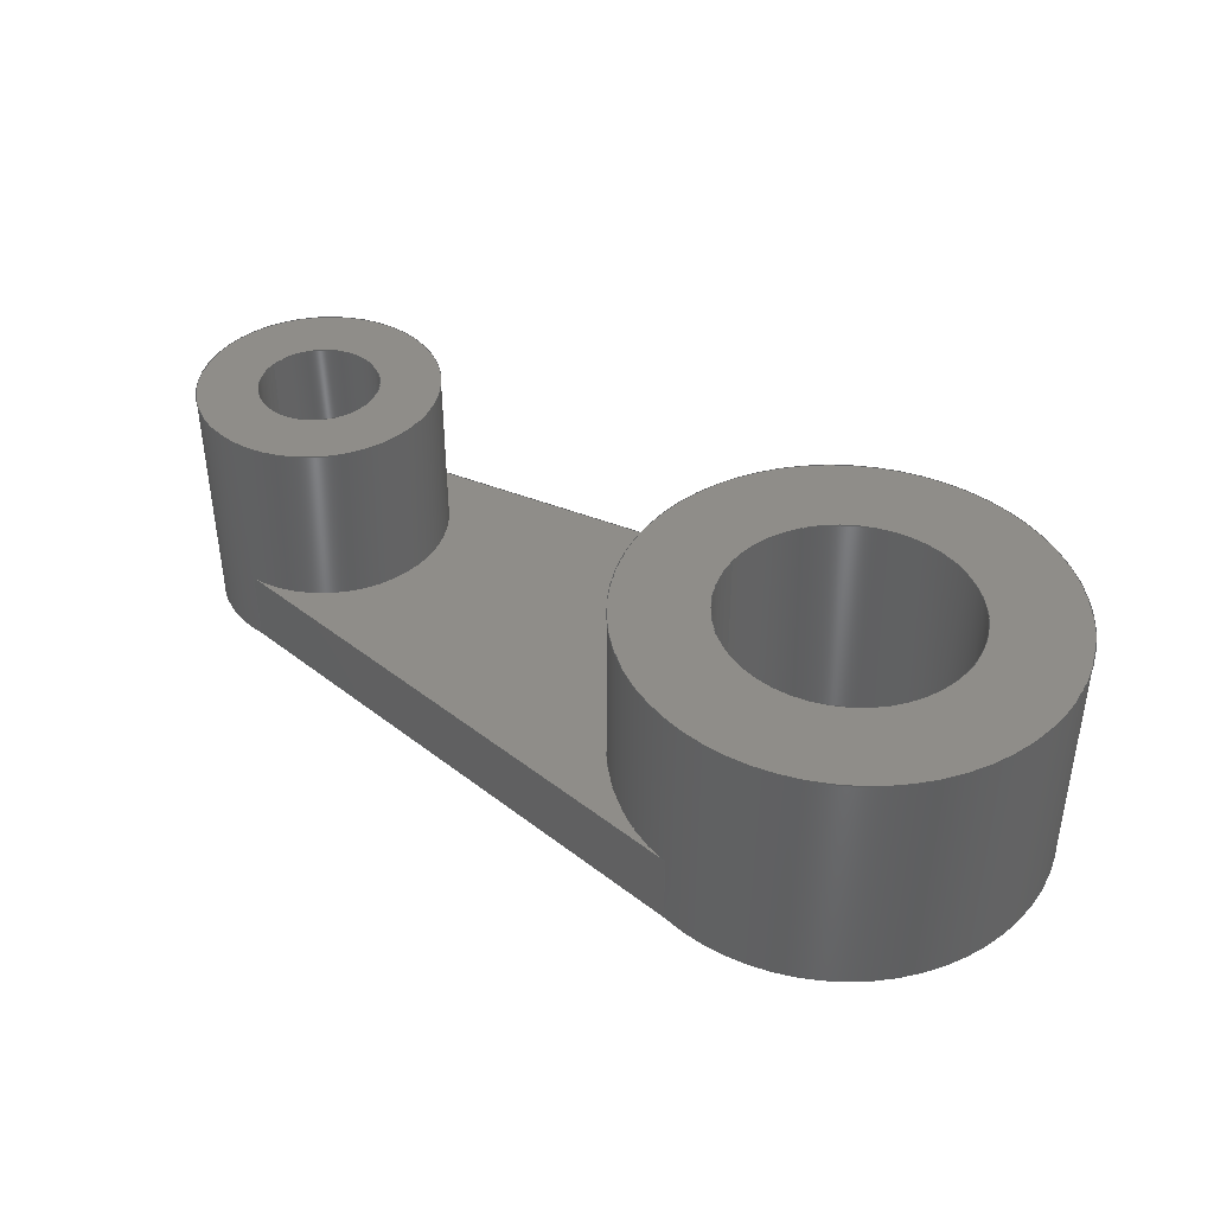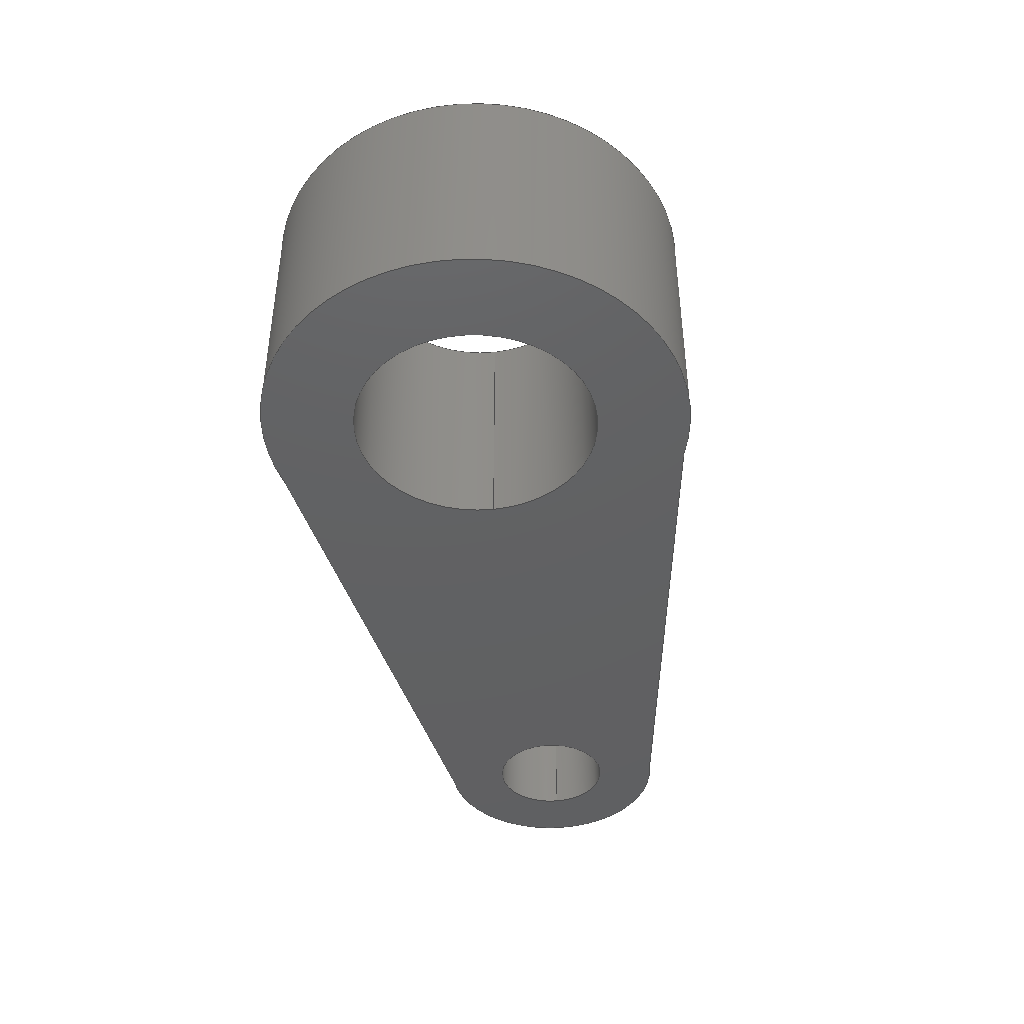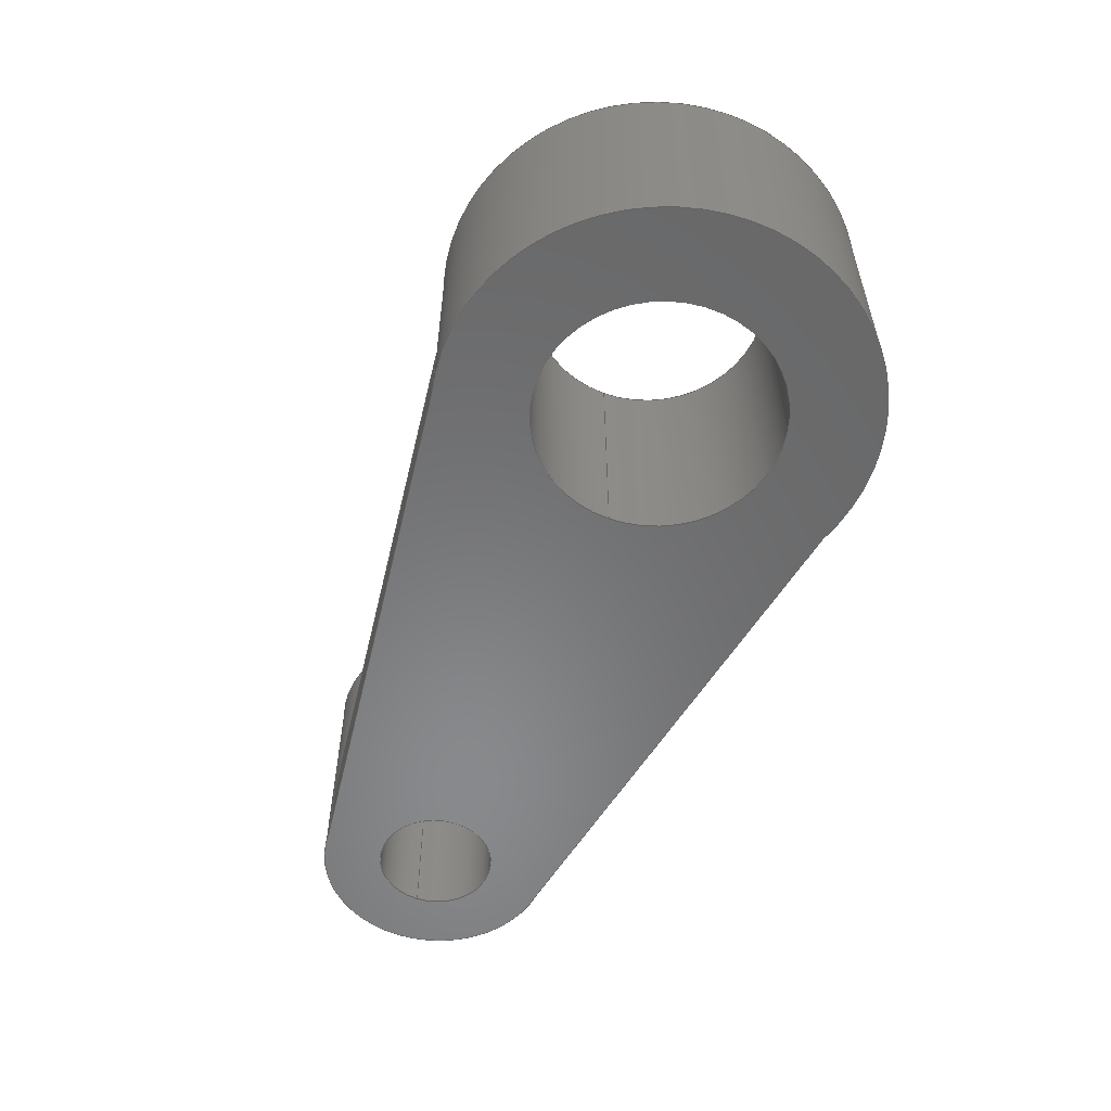
<metadata>
{"format":"step","ext":"step","renderer":"f3d","projection":"perspective","resolution":1024,"background":"white","views":[{"elev":40.9,"azim":34.7,"up":"+Y"},{"elev":-42.8,"azim":98.0,"up":"+Y"},{"elev":-55.5,"azim":67.9,"up":"+Y"}]}
</metadata>
<code>
ISO-10303-21;
DATA;
#1=MECHANICAL_DESIGN_GEOMETRIC_PRESENTATION_REPRESENTATION('',(#4),#326);
#2=SHAPE_REPRESENTATION_RELATIONSHIP('SRR','None',#333,#3);
#3=ADVANCED_BREP_SHAPE_REPRESENTATION('',(#5),#325);
#4=STYLED_ITEM('',(#343),#5);
#5=MANIFOLD_SOLID_BREP('Body1',#178);
#6=FACE_BOUND('',#29,.T.);
#7=FACE_BOUND('',#36,.T.);
#8=FACE_BOUND('',#38,.T.);
#9=FACE_BOUND('',#39,.T.);
#10=PLANE('',#200);
#11=PLANE('',#201);
#12=PLANE('',#202);
#13=PLANE('',#203);
#14=PLANE('',#212);
#15=PLANE('',#213);
#16=FACE_OUTER_BOUND('',#26,.T.);
#17=FACE_OUTER_BOUND('',#27,.T.);
#18=FACE_OUTER_BOUND('',#28,.T.);
#19=FACE_OUTER_BOUND('',#30,.T.);
#20=FACE_OUTER_BOUND('',#31,.T.);
#21=FACE_OUTER_BOUND('',#32,.T.);
#22=FACE_OUTER_BOUND('',#33,.T.);
#23=FACE_OUTER_BOUND('',#34,.T.);
#24=FACE_OUTER_BOUND('',#35,.T.);
#25=FACE_OUTER_BOUND('',#37,.T.);
#26=EDGE_LOOP('',(#116,#117,#118,#119,#120,#121,#122,#123));
#27=EDGE_LOOP('',(#124,#125,#126,#127));
#28=EDGE_LOOP('',(#128));
#29=EDGE_LOOP('',(#129));
#30=EDGE_LOOP('',(#130,#131,#132,#133));
#31=EDGE_LOOP('',(#134,#135,#136,#137));
#32=EDGE_LOOP('',(#138,#139,#140,#141,#142));
#33=EDGE_LOOP('',(#143,#144,#145,#146));
#34=EDGE_LOOP('',(#147,#148,#149,#150,#151,#152,#153,#154));
#35=EDGE_LOOP('',(#155));
#36=EDGE_LOOP('',(#156));
#37=EDGE_LOOP('',(#157,#158,#159,#160,#161));
#38=EDGE_LOOP('',(#162));
#39=EDGE_LOOP('',(#163));
#40=LINE('',#277,#52);
#41=LINE('',#281,#53);
#42=LINE('',#285,#54);
#43=LINE('',#291,#55);
#44=LINE('',#296,#56);
#45=LINE('',#298,#57);
#46=LINE('',#299,#58);
#47=LINE('',#302,#59);
#48=LINE('',#304,#60);
#49=LINE('',#305,#61);
#50=LINE('',#312,#62);
#51=LINE('',#318,#63);
#52=VECTOR('',#220,3.5);
#53=VECTOR('',#223,1);
#54=VECTOR('',#226,1);
#55=VECTOR('',#233,2);
#56=VECTOR('',#240,1);
#57=VECTOR('',#241,1);
#58=VECTOR('',#242,1);
#59=VECTOR('',#245,1);
#60=VECTOR('',#246,1);
#61=VECTOR('',#247,1);
#62=VECTOR('',#256,1);
#63=VECTOR('',#263,2);
#64=CIRCLE('',#193,3.5);
#65=CIRCLE('',#194,3.5);
#66=CIRCLE('',#195,3.5);
#67=CIRCLE('',#196,3.5);
#68=CIRCLE('',#198,2);
#69=CIRCLE('',#199,2);
#70=CIRCLE('',#204,2);
#71=CIRCLE('',#206,1);
#72=CIRCLE('',#207,1);
#73=CIRCLE('',#209,2);
#74=CIRCLE('',#210,2);
#75=CIRCLE('',#211,2);
#76=VERTEX_POINT('',#274);
#77=VERTEX_POINT('',#276);
#78=VERTEX_POINT('',#278);
#79=VERTEX_POINT('',#280);
#80=VERTEX_POINT('',#282);
#81=VERTEX_POINT('',#284);
#82=VERTEX_POINT('',#288);
#83=VERTEX_POINT('',#290);
#84=VERTEX_POINT('',#295);
#85=VERTEX_POINT('',#297);
#86=VERTEX_POINT('',#301);
#87=VERTEX_POINT('',#303);
#88=VERTEX_POINT('',#309);
#89=VERTEX_POINT('',#311);
#90=VERTEX_POINT('',#315);
#91=VERTEX_POINT('',#317);
#92=EDGE_CURVE('',#76,#76,#64,.T.);
#93=EDGE_CURVE('',#76,#77,#40,.T.);
#94=EDGE_CURVE('',#78,#77,#65,.T.);
#95=EDGE_CURVE('',#79,#78,#41,.T.);
#96=EDGE_CURVE('',#79,#80,#66,.T.);
#97=EDGE_CURVE('',#80,#81,#42,.T.);
#98=EDGE_CURVE('',#77,#81,#67,.T.);
#99=EDGE_CURVE('',#82,#82,#68,.T.);
#100=EDGE_CURVE('',#82,#83,#43,.T.);
#101=EDGE_CURVE('',#83,#83,#69,.T.);
#102=EDGE_CURVE('',#84,#80,#44,.T.);
#103=EDGE_CURVE('',#85,#84,#45,.T.);
#104=EDGE_CURVE('',#81,#85,#46,.T.);
#105=EDGE_CURVE('',#86,#79,#47,.T.);
#106=EDGE_CURVE('',#87,#78,#48,.T.);
#107=EDGE_CURVE('',#86,#87,#49,.T.);
#108=EDGE_CURVE('',#87,#85,#70,.T.);
#109=EDGE_CURVE('',#88,#88,#71,.T.);
#110=EDGE_CURVE('',#88,#89,#50,.T.);
#111=EDGE_CURVE('',#89,#89,#72,.T.);
#112=EDGE_CURVE('',#90,#90,#73,.T.);
#113=EDGE_CURVE('',#90,#91,#51,.T.);
#114=EDGE_CURVE('',#91,#86,#74,.T.);
#115=EDGE_CURVE('',#84,#91,#75,.T.);
#116=ORIENTED_EDGE('',*,*,#92,.F.);
#117=ORIENTED_EDGE('',*,*,#93,.T.);
#118=ORIENTED_EDGE('',*,*,#94,.F.);
#119=ORIENTED_EDGE('',*,*,#95,.F.);
#120=ORIENTED_EDGE('',*,*,#96,.T.);
#121=ORIENTED_EDGE('',*,*,#97,.T.);
#122=ORIENTED_EDGE('',*,*,#98,.F.);
#123=ORIENTED_EDGE('',*,*,#93,.F.);
#124=ORIENTED_EDGE('',*,*,#99,.F.);
#125=ORIENTED_EDGE('',*,*,#100,.T.);
#126=ORIENTED_EDGE('',*,*,#101,.T.);
#127=ORIENTED_EDGE('',*,*,#100,.F.);
#128=ORIENTED_EDGE('',*,*,#92,.T.);
#129=ORIENTED_EDGE('',*,*,#99,.T.);
#130=ORIENTED_EDGE('',*,*,#102,.F.);
#131=ORIENTED_EDGE('',*,*,#103,.F.);
#132=ORIENTED_EDGE('',*,*,#104,.F.);
#133=ORIENTED_EDGE('',*,*,#97,.F.);
#134=ORIENTED_EDGE('',*,*,#105,.T.);
#135=ORIENTED_EDGE('',*,*,#95,.T.);
#136=ORIENTED_EDGE('',*,*,#106,.F.);
#137=ORIENTED_EDGE('',*,*,#107,.F.);
#138=ORIENTED_EDGE('',*,*,#108,.F.);
#139=ORIENTED_EDGE('',*,*,#106,.T.);
#140=ORIENTED_EDGE('',*,*,#94,.T.);
#141=ORIENTED_EDGE('',*,*,#98,.T.);
#142=ORIENTED_EDGE('',*,*,#104,.T.);
#143=ORIENTED_EDGE('',*,*,#109,.F.);
#144=ORIENTED_EDGE('',*,*,#110,.T.);
#145=ORIENTED_EDGE('',*,*,#111,.T.);
#146=ORIENTED_EDGE('',*,*,#110,.F.);
#147=ORIENTED_EDGE('',*,*,#112,.F.);
#148=ORIENTED_EDGE('',*,*,#113,.T.);
#149=ORIENTED_EDGE('',*,*,#114,.T.);
#150=ORIENTED_EDGE('',*,*,#107,.T.);
#151=ORIENTED_EDGE('',*,*,#108,.T.);
#152=ORIENTED_EDGE('',*,*,#103,.T.);
#153=ORIENTED_EDGE('',*,*,#115,.T.);
#154=ORIENTED_EDGE('',*,*,#113,.F.);
#155=ORIENTED_EDGE('',*,*,#112,.T.);
#156=ORIENTED_EDGE('',*,*,#109,.T.);
#157=ORIENTED_EDGE('',*,*,#115,.F.);
#158=ORIENTED_EDGE('',*,*,#102,.T.);
#159=ORIENTED_EDGE('',*,*,#96,.F.);
#160=ORIENTED_EDGE('',*,*,#105,.F.);
#161=ORIENTED_EDGE('',*,*,#114,.F.);
#162=ORIENTED_EDGE('',*,*,#101,.F.);
#163=ORIENTED_EDGE('',*,*,#111,.F.);
#164=CYLINDRICAL_SURFACE('',#192,3.5);
#165=CYLINDRICAL_SURFACE('',#197,2);
#166=CYLINDRICAL_SURFACE('',#205,1);
#167=CYLINDRICAL_SURFACE('',#208,2);
#168=ADVANCED_FACE('',(#16),#164,.T.);
#169=ADVANCED_FACE('',(#17),#165,.F.);
#170=ADVANCED_FACE('',(#18,#6),#10,.T.);
#171=ADVANCED_FACE('',(#19),#11,.T.);
#172=ADVANCED_FACE('',(#20),#12,.T.);
#173=ADVANCED_FACE('',(#21),#13,.T.);
#174=ADVANCED_FACE('',(#22),#166,.F.);
#175=ADVANCED_FACE('',(#23),#167,.T.);
#176=ADVANCED_FACE('',(#24,#7),#14,.T.);
#177=ADVANCED_FACE('',(#25,#8,#9),#15,.F.);
#178=CLOSED_SHELL('',(#168,#169,#170,#171,#172,#173,#174,#175,#176,#177));
#179=DERIVED_UNIT_ELEMENT(#181,1);
#180=DERIVED_UNIT_ELEMENT(#328,3);
#181=(
MASS_UNIT()
NAMED_UNIT(*)
SI_UNIT(.KILO.,.GRAM.)
);
#182=DERIVED_UNIT((#179,#180));
#183=MEASURE_REPRESENTATION_ITEM('density measure',
POSITIVE_RATIO_MEASURE(7850),#182);
#184=PROPERTY_DEFINITION_REPRESENTATION(#189,#186);
#185=PROPERTY_DEFINITION_REPRESENTATION(#190,#187);
#186=REPRESENTATION('material name',(#188),#325);
#187=REPRESENTATION('density',(#183),#325);
#188=DESCRIPTIVE_REPRESENTATION_ITEM('Steel','Steel');
#189=PROPERTY_DEFINITION('material property','material name',#335);
#190=PROPERTY_DEFINITION('material property','density of part',#335);
#191=AXIS2_PLACEMENT_3D('placement',#272,#214,#215);
#192=AXIS2_PLACEMENT_3D('',#273,#216,#217);
#193=AXIS2_PLACEMENT_3D('',#275,#218,#219);
#194=AXIS2_PLACEMENT_3D('',#279,#221,#222);
#195=AXIS2_PLACEMENT_3D('',#283,#224,#225);
#196=AXIS2_PLACEMENT_3D('',#286,#227,#228);
#197=AXIS2_PLACEMENT_3D('',#287,#229,#230);
#198=AXIS2_PLACEMENT_3D('',#289,#231,#232);
#199=AXIS2_PLACEMENT_3D('',#292,#234,#235);
#200=AXIS2_PLACEMENT_3D('',#293,#236,#237);
#201=AXIS2_PLACEMENT_3D('',#294,#238,#239);
#202=AXIS2_PLACEMENT_3D('',#300,#243,#244);
#203=AXIS2_PLACEMENT_3D('',#306,#248,#249);
#204=AXIS2_PLACEMENT_3D('',#307,#250,#251);
#205=AXIS2_PLACEMENT_3D('',#308,#252,#253);
#206=AXIS2_PLACEMENT_3D('',#310,#254,#255);
#207=AXIS2_PLACEMENT_3D('',#313,#257,#258);
#208=AXIS2_PLACEMENT_3D('',#314,#259,#260);
#209=AXIS2_PLACEMENT_3D('',#316,#261,#262);
#210=AXIS2_PLACEMENT_3D('',#319,#264,#265);
#211=AXIS2_PLACEMENT_3D('',#320,#266,#267);
#212=AXIS2_PLACEMENT_3D('',#321,#268,#269);
#213=AXIS2_PLACEMENT_3D('',#322,#270,#271);
#214=DIRECTION('axis',(0,0,1));
#215=DIRECTION('refdir',(1,0,0));
#216=DIRECTION('center_axis',(0,1,0));
#217=DIRECTION('ref_axis',(1,0,0));
#218=DIRECTION('center_axis',(0,1,0));
#219=DIRECTION('ref_axis',(1,0,0));
#220=DIRECTION('',(0,-1,0));
#221=DIRECTION('center_axis',(0,-1,0));
#222=DIRECTION('ref_axis',(1,0,0));
#223=DIRECTION('',(0,1,0));
#224=DIRECTION('center_axis',(0,1,0));
#225=DIRECTION('ref_axis',(1,0,0));
#226=DIRECTION('',(0,1,0));
#227=DIRECTION('center_axis',(0,-1,0));
#228=DIRECTION('ref_axis',(1,0,0));
#229=DIRECTION('center_axis',(0,1,0));
#230=DIRECTION('ref_axis',(1,0,0));
#231=DIRECTION('center_axis',(0,-1,0));
#232=DIRECTION('ref_axis',(1,0,0));
#233=DIRECTION('',(0,-1,0));
#234=DIRECTION('center_axis',(0,-1,0));
#235=DIRECTION('ref_axis',(1,0,0));
#236=DIRECTION('center_axis',(0,1,0));
#237=DIRECTION('ref_axis',(1,0,0));
#238=DIRECTION('center_axis',(-0.1461,0,-0.9893));
#239=DIRECTION('ref_axis',(-0.9893,0,0.1461));
#240=DIRECTION('',(0.9893,0,-0.1461));
#241=DIRECTION('',(0,-1,0));
#242=DIRECTION('',(-0.9893,0,0.1461));
#243=DIRECTION('center_axis',(-0.1498,0,0.9887));
#244=DIRECTION('ref_axis',(0.9887,0,0.1498));
#245=DIRECTION('',(0.9887,0,0.1498));
#246=DIRECTION('',(0.9887,0,0.1498));
#247=DIRECTION('',(0,1,0));
#248=DIRECTION('center_axis',(0,1,0));
#249=DIRECTION('ref_axis',(1,0,0));
#250=DIRECTION('center_axis',(0,1,0));
#251=DIRECTION('ref_axis',(1,0,0));
#252=DIRECTION('center_axis',(0,1,0));
#253=DIRECTION('ref_axis',(1,0,0));
#254=DIRECTION('center_axis',(0,-1,0));
#255=DIRECTION('ref_axis',(1,0,0));
#256=DIRECTION('',(0,-1,0));
#257=DIRECTION('center_axis',(0,-1,0));
#258=DIRECTION('ref_axis',(1,0,0));
#259=DIRECTION('center_axis',(0,1,0));
#260=DIRECTION('ref_axis',(1,0,0));
#261=DIRECTION('center_axis',(0,1,0));
#262=DIRECTION('ref_axis',(1,0,0));
#263=DIRECTION('',(0,-1,0));
#264=DIRECTION('center_axis',(0,1,0));
#265=DIRECTION('ref_axis',(1,0,0));
#266=DIRECTION('center_axis',(0,1,0));
#267=DIRECTION('ref_axis',(1,0,0));
#268=DIRECTION('center_axis',(0,1,0));
#269=DIRECTION('ref_axis',(1,0,0));
#270=DIRECTION('center_axis',(0,1,0));
#271=DIRECTION('ref_axis',(1,0,0));
#272=CARTESIAN_POINT('',(0,0,0));
#273=CARTESIAN_POINT('Origin',(14.5,0,4));
#274=CARTESIAN_POINT('',(11,4,4));
#275=CARTESIAN_POINT('Origin',(14.5,4,4));
#276=CARTESIAN_POINT('',(11,1.2,4));
#277=CARTESIAN_POINT('',(11,0,4));
#278=CARTESIAN_POINT('',(13.62,1.2,7.387));
#279=CARTESIAN_POINT('Origin',(14.5,1.2,4));
#280=CARTESIAN_POINT('',(13.62,0,7.387));
#281=CARTESIAN_POINT('',(13.62,0,7.387));
#282=CARTESIAN_POINT('',(13.41,0,0.6752));
#283=CARTESIAN_POINT('Origin',(14.5,0,4));
#284=CARTESIAN_POINT('',(13.41,1.2,0.6752));
#285=CARTESIAN_POINT('',(13.41,0,0.6752));
#286=CARTESIAN_POINT('Origin',(14.5,1.2,4));
#287=CARTESIAN_POINT('Origin',(14.5,0,4));
#288=CARTESIAN_POINT('',(12.5,4,4));
#289=CARTESIAN_POINT('Origin',(14.5,4,4));
#290=CARTESIAN_POINT('',(12.5,0,4));
#291=CARTESIAN_POINT('',(12.5,0,4));
#292=CARTESIAN_POINT('Origin',(14.5,0,4));
#293=CARTESIAN_POINT('Origin',(14.5,4,4));
#294=CARTESIAN_POINT('Origin',(13.41,0,0.6752));
#295=CARTESIAN_POINT('',(4.427,0,2.001));
#296=CARTESIAN_POINT('',(4.427,0,2.001));
#297=CARTESIAN_POINT('',(4.427,1.2,2.001));
#298=CARTESIAN_POINT('',(4.427,0,2.001));
#299=CARTESIAN_POINT('',(4.427,1.2,2.001));
#300=CARTESIAN_POINT('Origin',(4.463,0,6));
#301=CARTESIAN_POINT('',(4.463,0,6));
#302=CARTESIAN_POINT('',(4.463,0,6));
#303=CARTESIAN_POINT('',(4.463,1.2,6));
#304=CARTESIAN_POINT('',(4.463,1.2,6));
#305=CARTESIAN_POINT('',(4.463,0,6));
#306=CARTESIAN_POINT('Origin',(9.023,1.2,4.031));
#307=CARTESIAN_POINT('Origin',(4.5,1.2,4));
#308=CARTESIAN_POINT('Origin',(4.5,0,4));
#309=CARTESIAN_POINT('',(3.5,4,4));
#310=CARTESIAN_POINT('Origin',(4.5,4,4));
#311=CARTESIAN_POINT('',(3.5,0,4));
#312=CARTESIAN_POINT('',(3.5,0,4));
#313=CARTESIAN_POINT('Origin',(4.5,0,4));
#314=CARTESIAN_POINT('Origin',(4.5,0,4));
#315=CARTESIAN_POINT('',(2.5,4,4));
#316=CARTESIAN_POINT('Origin',(4.5,4,4));
#317=CARTESIAN_POINT('',(2.5,0,4));
#318=CARTESIAN_POINT('',(2.5,0,4));
#319=CARTESIAN_POINT('Origin',(4.5,0,4));
#320=CARTESIAN_POINT('Origin',(4.5,0,4));
#321=CARTESIAN_POINT('Origin',(4.5,4,4));
#322=CARTESIAN_POINT('Origin',(4.5,0,4));
#323=UNCERTAINTY_MEASURE_WITH_UNIT(LENGTH_MEASURE(0.001),#327,
'DISTANCE_ACCURACY_VALUE',
'Maximum model space distance between geometric entities at asserted c
onnectivities');
#324=UNCERTAINTY_MEASURE_WITH_UNIT(LENGTH_MEASURE(0.001),#327,
'DISTANCE_ACCURACY_VALUE',
'Maximum model space distance between geometric entities at asserted c
onnectivities');
#325=(
GEOMETRIC_REPRESENTATION_CONTEXT(3)
GLOBAL_UNCERTAINTY_ASSIGNED_CONTEXT((#323))
GLOBAL_UNIT_ASSIGNED_CONTEXT((#327,#329,#330))
REPRESENTATION_CONTEXT('','3D')
);
#326=(
GEOMETRIC_REPRESENTATION_CONTEXT(3)
GLOBAL_UNCERTAINTY_ASSIGNED_CONTEXT((#324))
GLOBAL_UNIT_ASSIGNED_CONTEXT((#327,#329,#330))
REPRESENTATION_CONTEXT('','3D')
);
#327=(
LENGTH_UNIT()
NAMED_UNIT(*)
SI_UNIT(.CENTI.,.METRE.)
);
#328=(
LENGTH_UNIT()
NAMED_UNIT(*)
SI_UNIT($,.METRE.)
);
#329=(
NAMED_UNIT(*)
PLANE_ANGLE_UNIT()
SI_UNIT($,.RADIAN.)
);
#330=(
NAMED_UNIT(*)
SI_UNIT($,.STERADIAN.)
SOLID_ANGLE_UNIT()
);
#331=SHAPE_DEFINITION_REPRESENTATION(#332,#333);
#332=PRODUCT_DEFINITION_SHAPE('',$,#335);
#333=SHAPE_REPRESENTATION('',(#191),#325);
#334=PRODUCT_DEFINITION_CONTEXT('part definition',#339,'design');
#335=PRODUCT_DEFINITION('Untitled','Untitled',#336,#334);
#336=PRODUCT_DEFINITION_FORMATION('',$,#341);
#337=PRODUCT_RELATED_PRODUCT_CATEGORY('Untitled','Untitled',(#341));
#338=APPLICATION_PROTOCOL_DEFINITION('international standard',
'automotive_design',2009,#339);
#339=APPLICATION_CONTEXT(
'Core Data for Automotive Mechanical Design Process');
#340=PRODUCT_CONTEXT('part definition',#339,'mechanical');
#341=PRODUCT('Untitled','Untitled',$,(#340));
#342=PRESENTATION_STYLE_ASSIGNMENT((#344));
#343=PRESENTATION_STYLE_ASSIGNMENT((#345));
#344=SURFACE_STYLE_USAGE(.BOTH.,#346);
#345=SURFACE_STYLE_USAGE(.BOTH.,#347);
#346=SURFACE_SIDE_STYLE('',(#348));
#347=SURFACE_SIDE_STYLE('',(#349));
#348=SURFACE_STYLE_FILL_AREA(#350);
#349=SURFACE_STYLE_FILL_AREA(#351);
#350=FILL_AREA_STYLE('Steel - Satin',(#352));
#351=FILL_AREA_STYLE('Paint - Metallic (Green)',(#353));
#352=FILL_AREA_STYLE_COLOUR('Steel - Satin',#354);
#353=FILL_AREA_STYLE_COLOUR('Paint - Metallic (Green)',#355);
#354=COLOUR_RGB('Steel - Satin',0.6275,0.6275,0.6275);
#355=COLOUR_RGB('Paint - Metallic (Green)',0.2667,0.5882,
0.2824);
ENDSEC;
END-ISO-10303-21;

</code>
